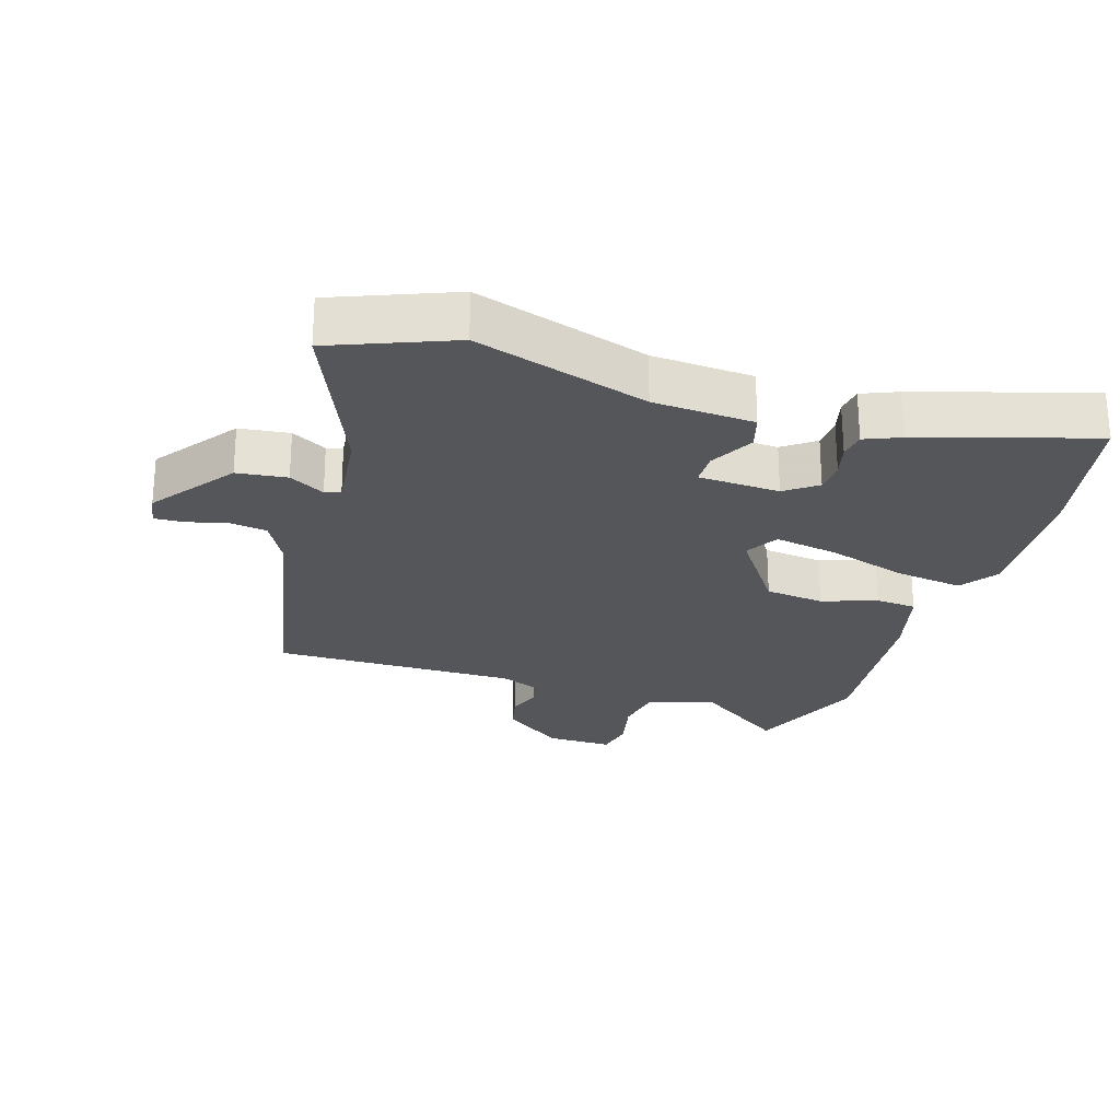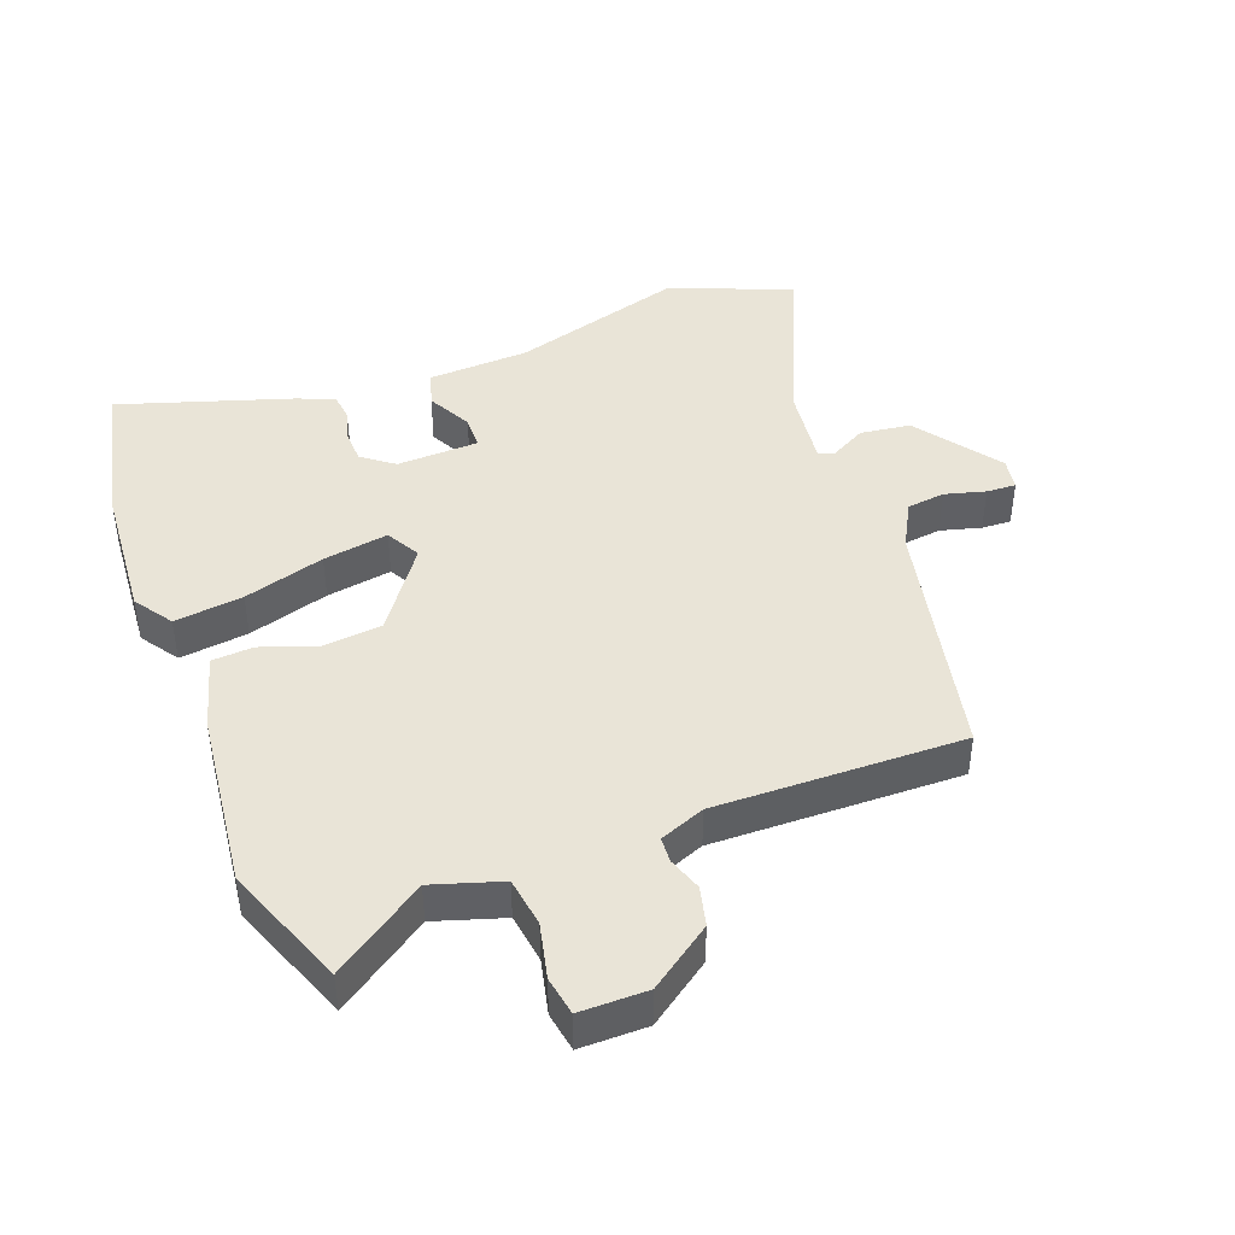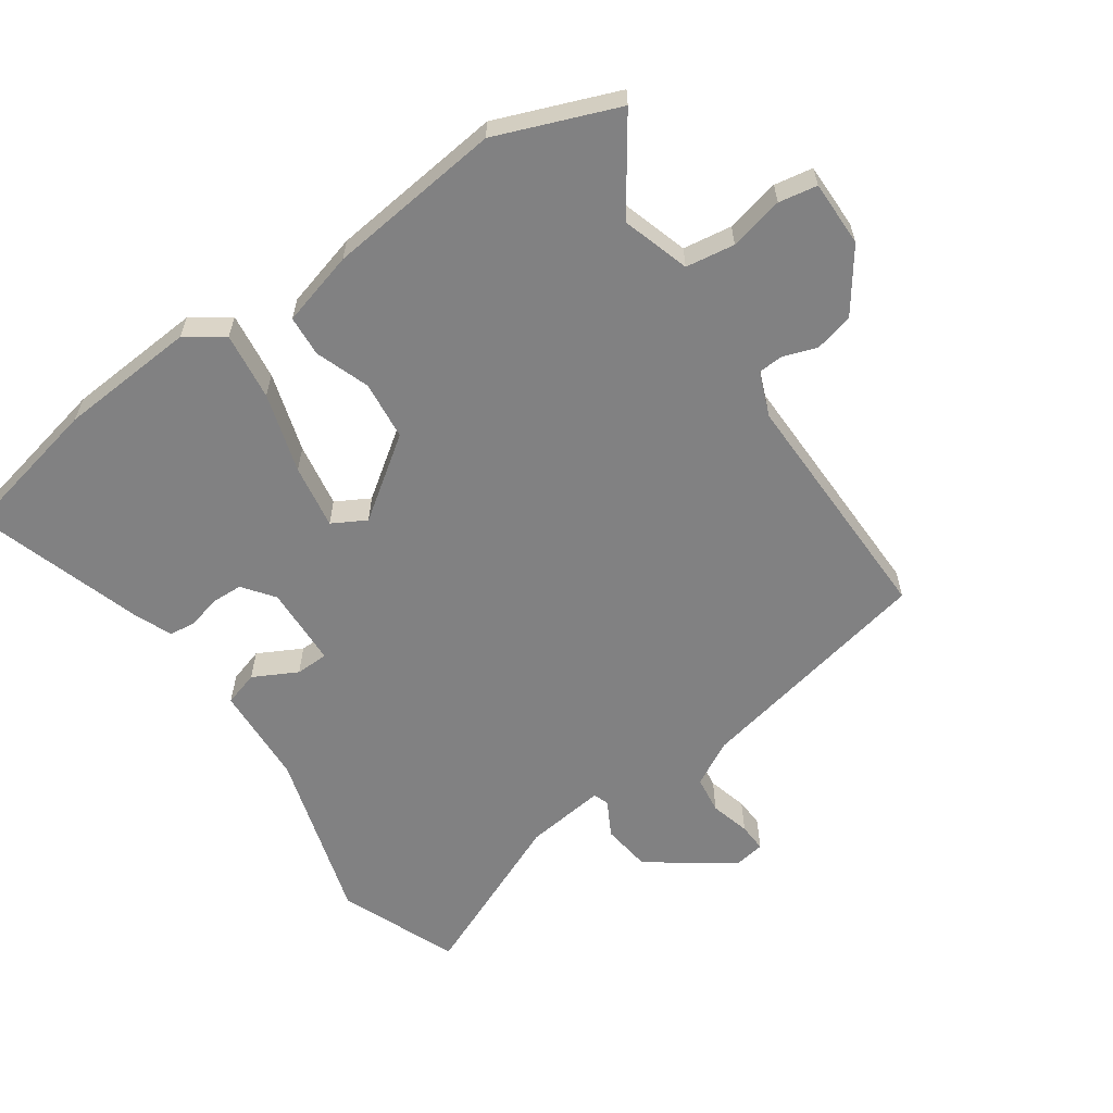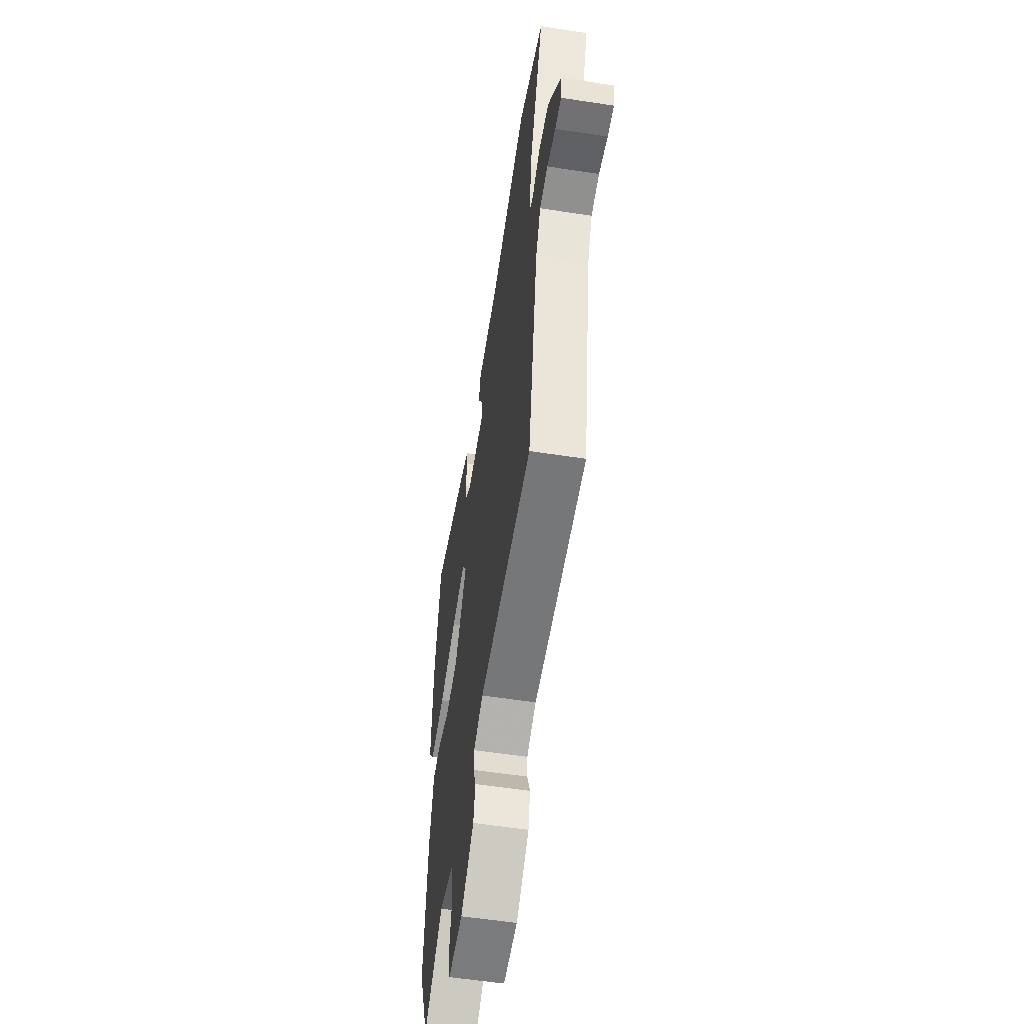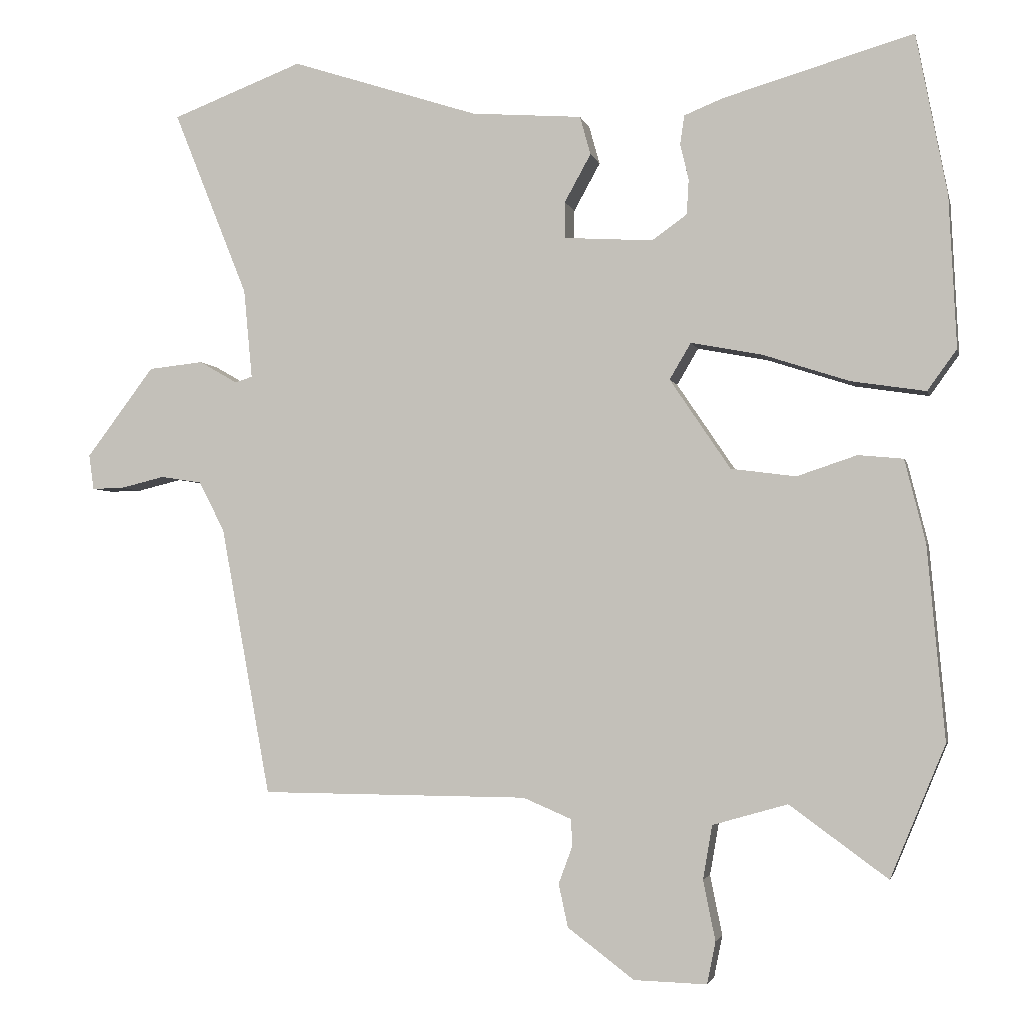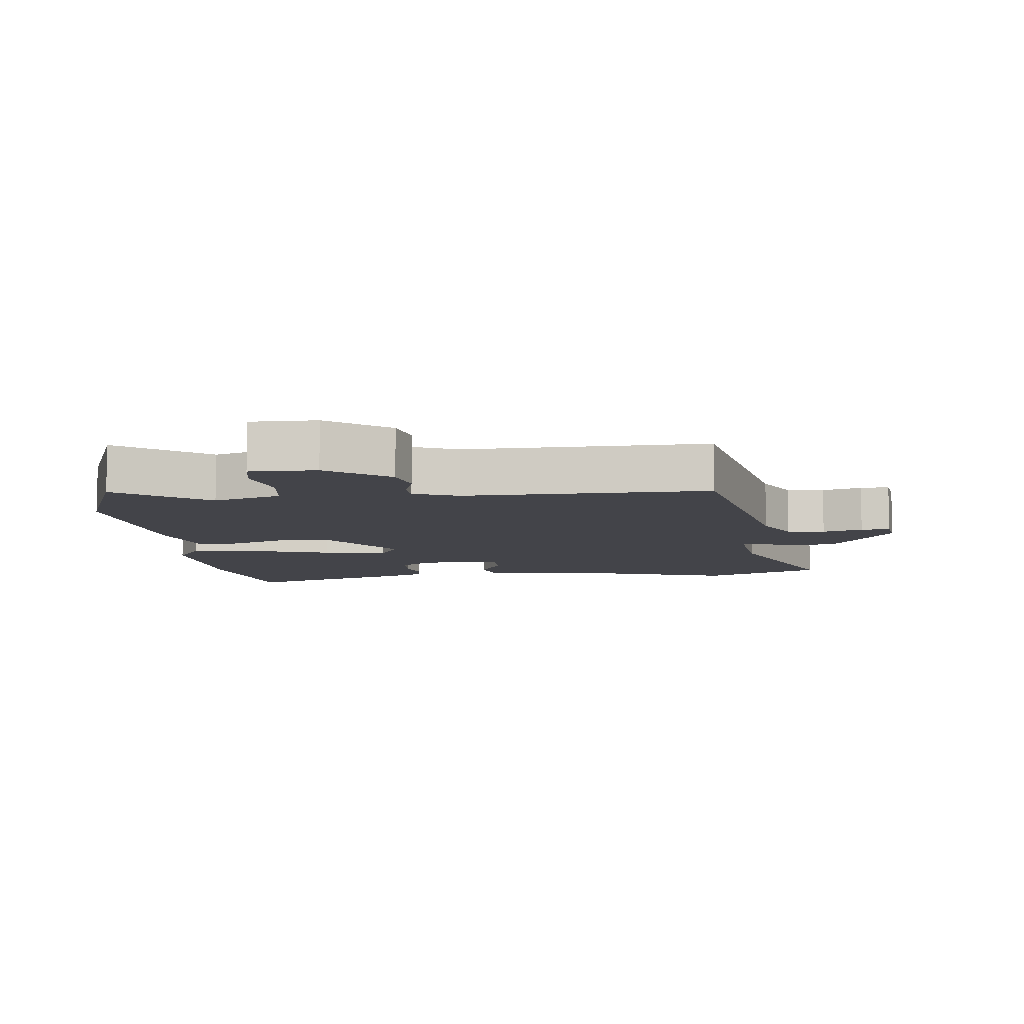
<metadata>
{"format":"obj","ext":"obj","renderer":"f3d","projection":"perspective","resolution":1024,"background":"white","views":[{"elev":-25.1,"azim":-16.6,"up":"+Y"},{"elev":43.5,"azim":160.9,"up":"+Y"},{"elev":-60.4,"azim":126.0,"up":"+Y"},{"elev":-56.6,"azim":-99.1,"up":"+Z"},{"elev":-3.1,"azim":12.6,"up":"+Z"},{"elev":-8.5,"azim":-172.4,"up":"+Y"}]}
</metadata>
<code>
v -0.58 0.07 0.47
v -0.396 0.07 0.54
v -0.132 0.07 0.454
v 0.023 0.07 0.442
v 0.038 0.07 0.388
v 0.001 0.07 0.321
v 0.001 0.07 0.27
v 0.126 0.07 0.262
v 0.175 0.07 0.297
v 0.178 0.07 0.346
v 0.166 0.07 0.396
v 0.172 0.07 0.437
v 0.227 0.07 0.459
v 0.493 0.07 0.536
v 0.536 0.07 0.31
v 0.546 0.07 0.098
v 0.505 0.07 0.041
v 0.401 0.07 0.057
v 0.279 0.07 0.097
v 0.18 0.07 0.116
v 0.15 0.07 0.065
v 0.235 0.07 -0.061
v 0.326 0.07 -0.073
v 0.41 0.07 -0.045
v 0.473 0.07 -0.051
v 0.502 0.07 -0.167
v 0.526 0.07 -0.438
v 0.449 0.07 -0.623
v 0.312 0.07 -0.523
v 0.207 0.07 -0.553
v 0.194 0.07 -0.628
v 0.211 0.07 -0.712
v 0.199 0.07 -0.771
v 0.097 0.07 -0.768
v 0.004 0.07 -0.698
v -0.009 0.07 -0.638
v 0.01 0.07 -0.587
v 0.009 0.07 -0.548
v -0.059 0.07 -0.519
v -0.435 0.07 -0.516
v -0.505 0.07 -0.139
v -0.541 0.07 -0.069
v -0.599 0.07 -0.06
v -0.661 0.07 -0.075
v -0.706 0.07 -0.076
v -0.713 0.07 -0.027
v -0.618 0.07 0.099
v -0.541 0.07 0.107
v -0.487 0.07 0.076
v -0.463 0.07 0.084
v -0.475 0.07 0.209
v -0.58 0 0.47
v -0.396 0 0.54
v -0.132 0 0.454
v 0.023 0 0.442
v 0.038 0 0.388
v 0.001 0 0.321
v 0.001 0 0.27
v 0.126 0 0.262
v 0.175 0 0.297
v 0.178 0 0.346
v 0.166 0 0.396
v 0.172 0 0.437
v 0.227 0 0.459
v 0.493 0 0.536
v 0.536 0 0.31
v 0.546 0 0.098
v 0.505 0 0.041
v 0.401 0 0.057
v 0.279 0 0.097
v 0.18 0 0.116
v 0.15 0 0.065
v 0.235 0 -0.061
v 0.326 0 -0.073
v 0.41 0 -0.045
v 0.473 0 -0.051
v 0.502 0 -0.167
v 0.526 0 -0.438
v 0.449 0 -0.623
v 0.312 0 -0.523
v 0.207 0 -0.553
v 0.194 0 -0.628
v 0.211 0 -0.712
v 0.199 0 -0.771
v 0.097 0 -0.768
v 0.004 0 -0.698
v -0.009 0 -0.638
v 0.01 0 -0.587
v 0.009 0 -0.548
v -0.059 0 -0.519
v -0.435 0 -0.516
v -0.505 0 -0.139
v -0.541 0 -0.069
v -0.599 0 -0.06
v -0.661 0 -0.075
v -0.706 0 -0.076
v -0.713 0 -0.027
v -0.618 0 0.099
v -0.541 0 0.107
v -0.487 0 0.076
v -0.463 0 0.084
v -0.475 0 0.209
f 46 47 48 49
f 46 49 50
f 43 44 45 46
f 42 43 46 50
f 41 42 50
f 39 40 41 50
f 38 39 50 51
f 34 35 36 37
f 34 37 38
f 31 32 33 34
f 30 31 34 38
f 29 30 38 51
f 23 24 25 26
f 22 23 26 27
f 16 17 18 19
f 16 19 20
f 15 16 20
f 14 15 20
f 13 14 20
f 10 11 12 13
f 9 10 13 20
f 8 9 20 21
f 3 4 5 6
f 3 6 7
f 2 3 7
f 1 2 7
f 51 1 7
f 22 27 28 29
f 21 22 29 51
f 7 8 21 51
f 100 99 98 97
f 101 100 97
f 97 96 95 94
f 101 97 94 93
f 101 93 92
f 101 92 91 90
f 102 101 90 89
f 88 87 86 85
f 89 88 85
f 85 84 83 82
f 89 85 82 81
f 102 89 81 80
f 77 76 75 74
f 78 77 74 73
f 70 69 68 67
f 71 70 67
f 71 67 66
f 71 66 65
f 71 65 64
f 64 63 62 61
f 71 64 61 60
f 72 71 60 59
f 57 56 55 54
f 58 57 54
f 58 54 53
f 58 53 52
f 58 52 102
f 80 79 78 73
f 102 80 73 72
f 102 72 59 58
f 1 52 53 2
f 2 53 54 3
f 3 54 55 4
f 4 55 56 5
f 5 56 57 6
f 6 57 58 7
f 7 58 59 8
f 8 59 60 9
f 9 60 61 10
f 10 61 62 11
f 11 62 63 12
f 12 63 64 13
f 13 64 65 14
f 14 65 66 15
f 15 66 67 16
f 16 67 68 17
f 17 68 69 18
f 18 69 70 19
f 19 70 71 20
f 20 71 72 21
f 21 72 73 22
f 22 73 74 23
f 23 74 75 24
f 24 75 76 25
f 25 76 77 26
f 26 77 78 27
f 27 78 79 28
f 28 79 80 29
f 29 80 81 30
f 30 81 82 31
f 31 82 83 32
f 32 83 84 33
f 33 84 85 34
f 34 85 86 35
f 35 86 87 36
f 36 87 88 37
f 37 88 89 38
f 38 89 90 39
f 39 90 91 40
f 40 91 92 41
f 41 92 93 42
f 42 93 94 43
f 43 94 95 44
f 44 95 96 45
f 45 96 97 46
f 46 97 98 47
f 47 98 99 48
f 48 99 100 49
f 49 100 101 50
f 50 101 102 51
f 51 102 52 1

</code>
